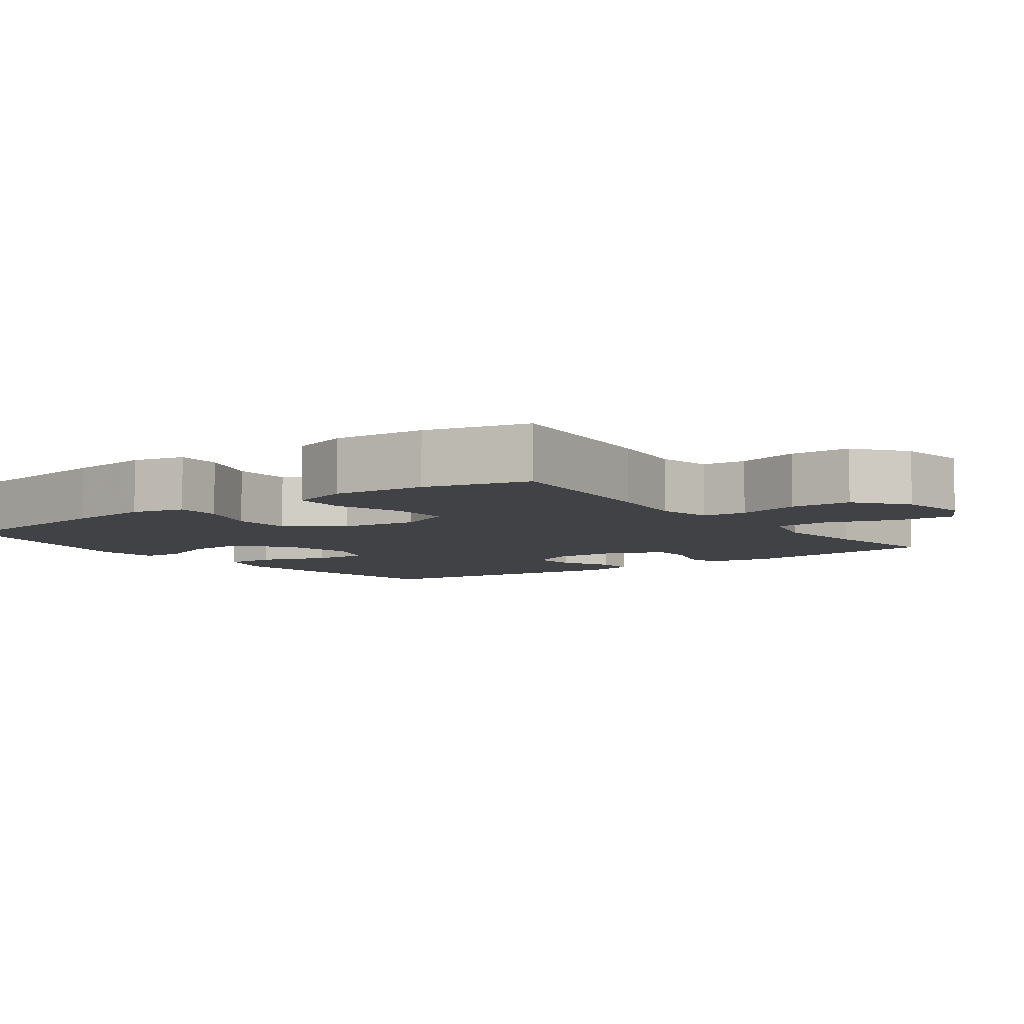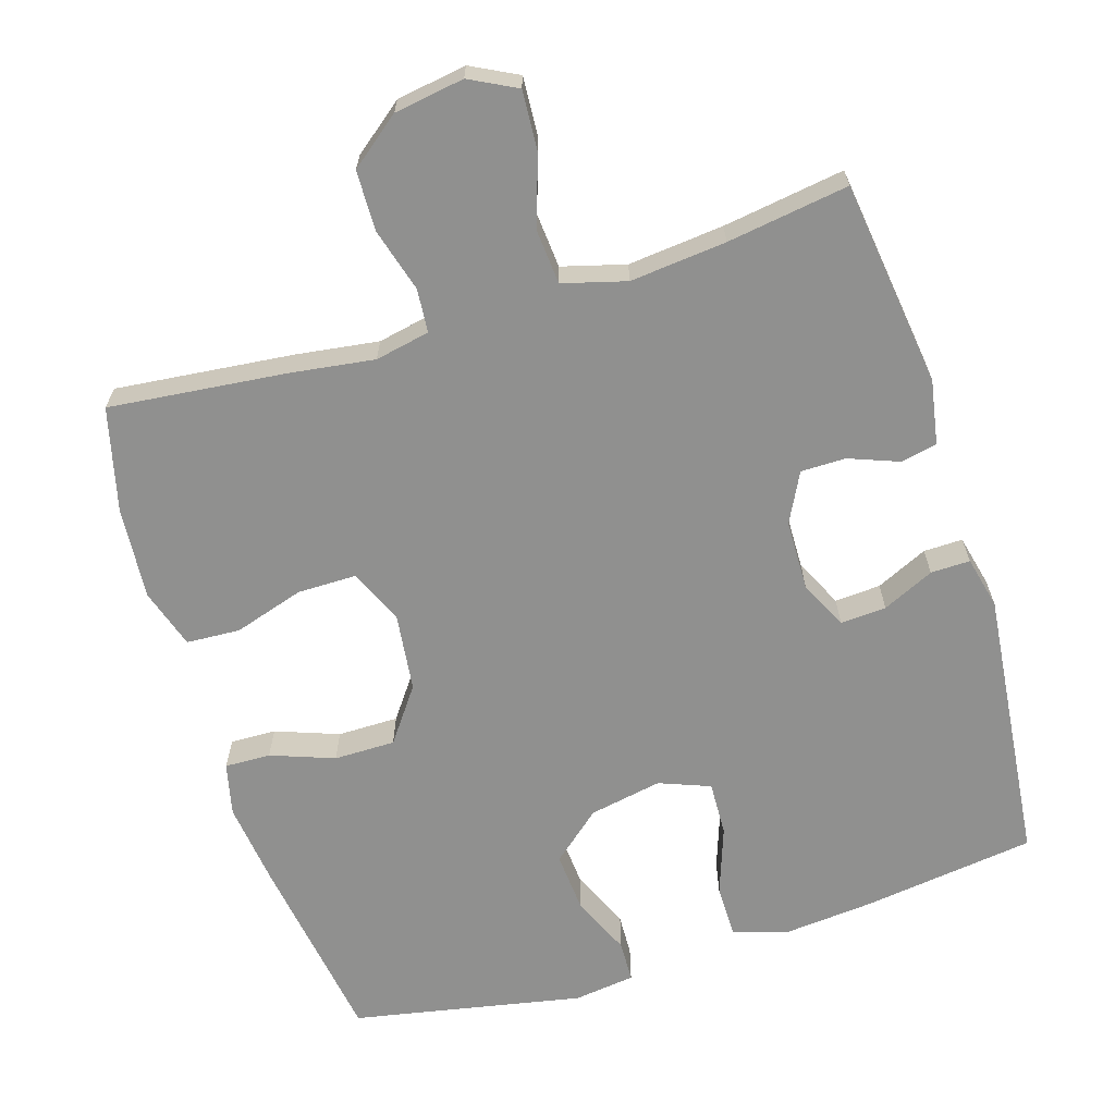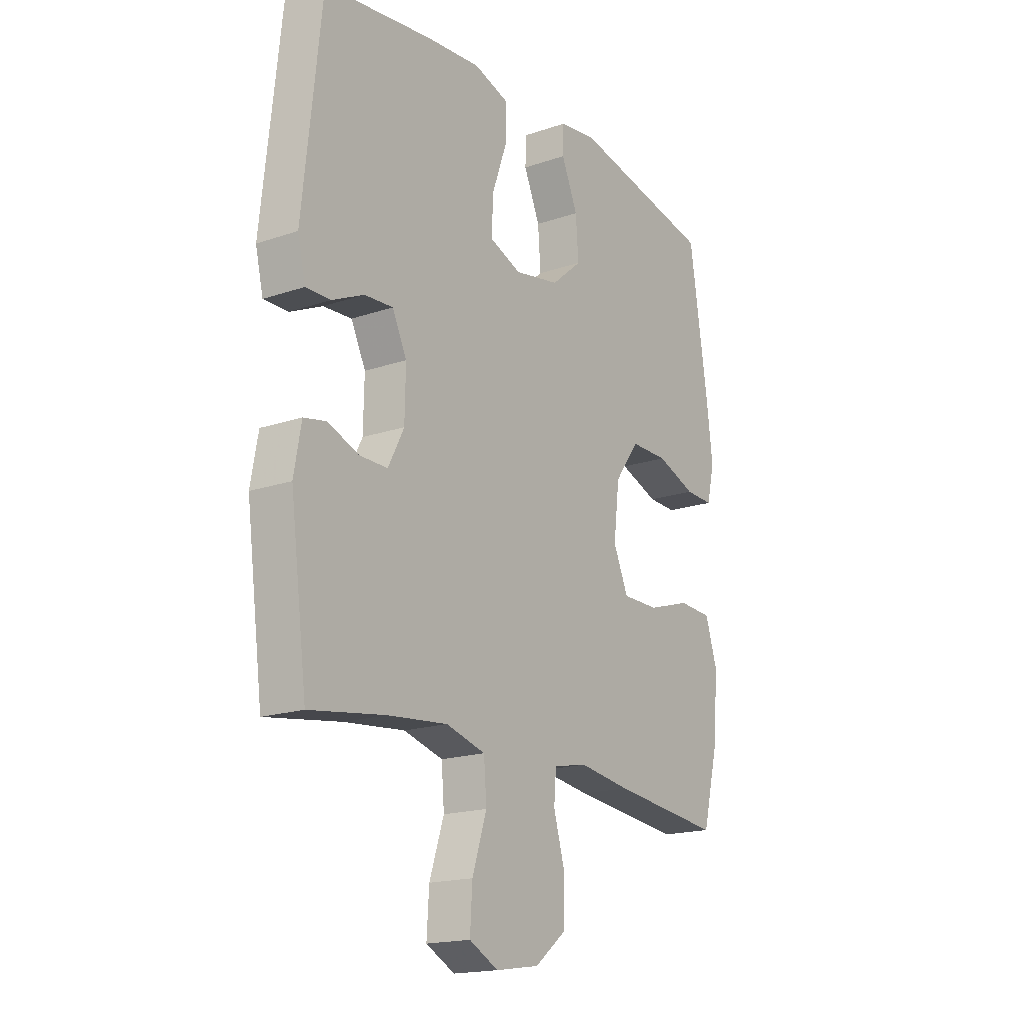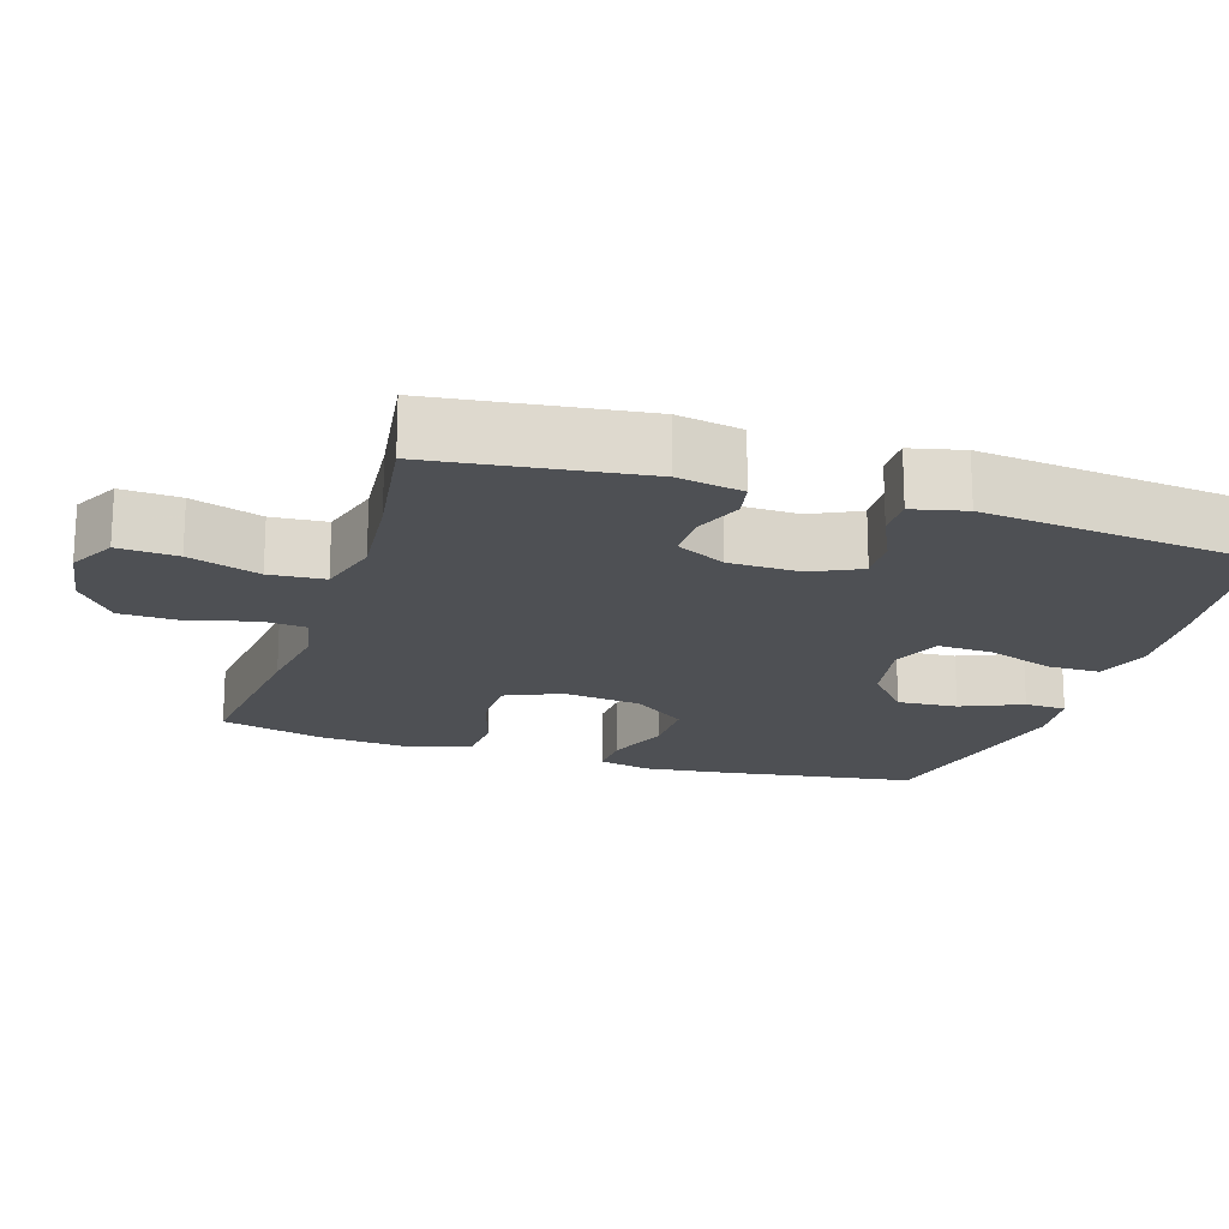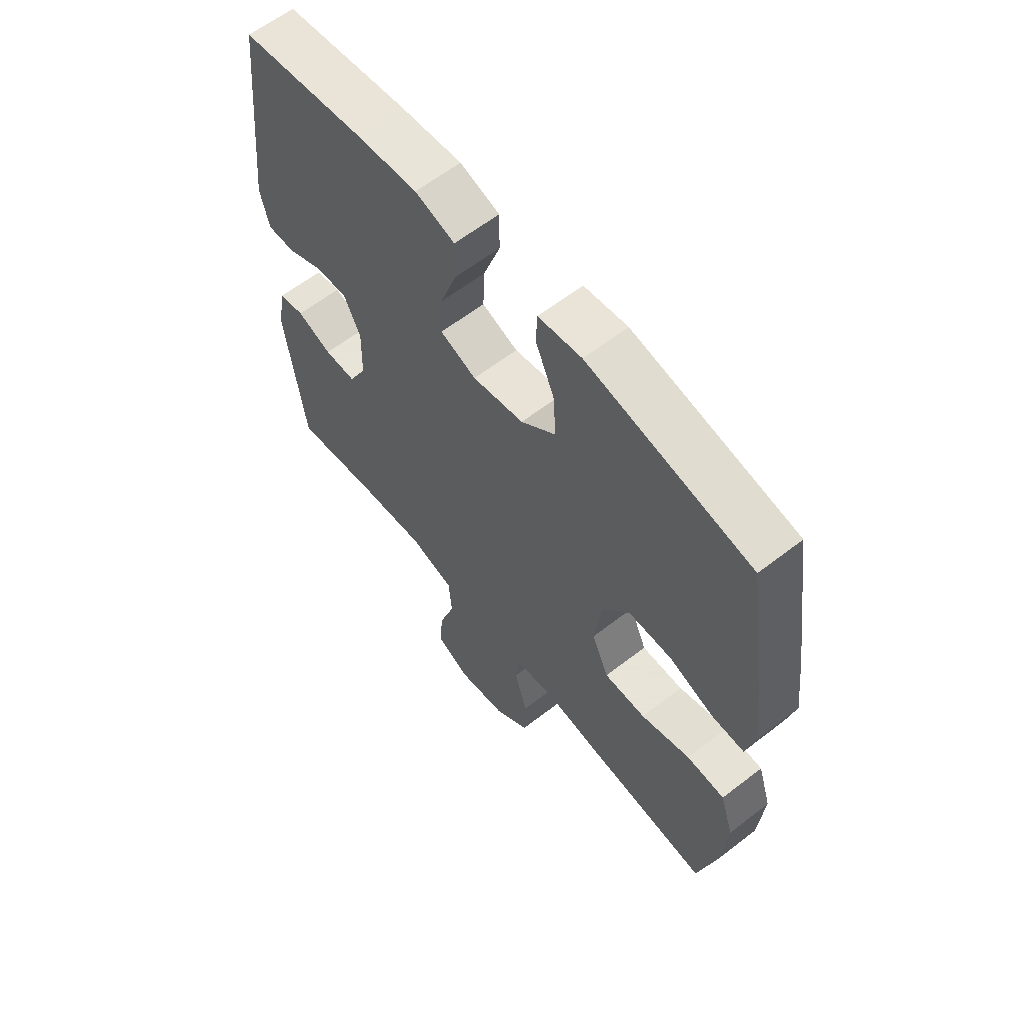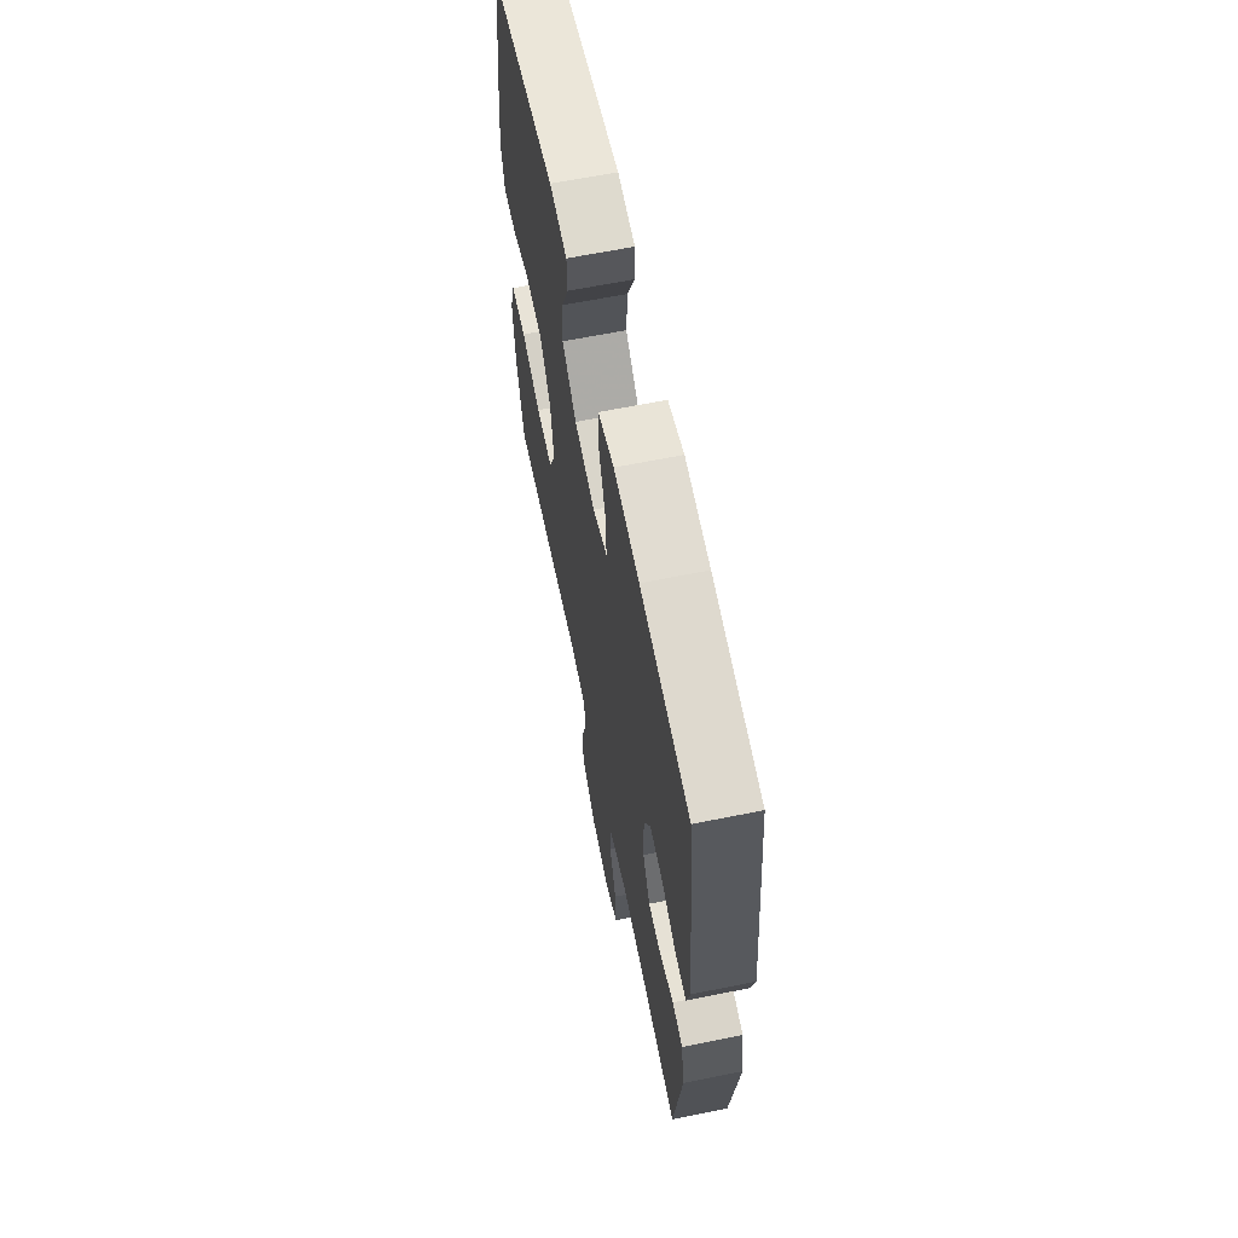
<metadata>
{"format":"obj","ext":"obj","renderer":"f3d","projection":"perspective","resolution":1024,"background":"white","views":[{"elev":-6.5,"azim":126.4,"up":"+Y"},{"elev":-65.5,"azim":-162.7,"up":"+Y"},{"elev":-17.9,"azim":-56.3,"up":"+Z"},{"elev":-18.5,"azim":-107.8,"up":"+Y"},{"elev":61.4,"azim":51.7,"up":"+Z"},{"elev":64.2,"azim":-101.5,"up":"+Z"}]}
</metadata>
<code>
v -0.5 0.07 0.5
v -0.262 0.07 0.532
v -0.14 0.07 0.543
v -0.063 0.07 0.519
v -0.063 0.07 0.447
v -0.096 0.07 0.354
v -0.099 0.07 0.279
v -0.029 0.07 0.252
v 0.071 0.07 0.271
v 0.139 0.07 0.329
v 0.133 0.07 0.411
v 0.097 0.07 0.494
v 0.099 0.07 0.551
v 0.183 0.07 0.562
v 0.5 0.07 0.5
v 0.54 0.07 0.235
v 0.554 0.07 0.119
v 0.537 0.07 0.047
v 0.474 0.07 0.049
v 0.387 0.07 0.081
v 0.303 0.07 0.081
v 0.249 0.07 0.007
v 0.236 0.07 -0.1
v 0.269 0.07 -0.175
v 0.35 0.07 -0.175
v 0.446 0.07 -0.145
v 0.52 0.07 -0.149
v 0.546 0.07 -0.231
v 0.536 0.07 -0.358
v 0.5 0.07 -0.5
v 0.255 0.07 -0.474
v 0.141 0.07 -0.458
v 0.066 0.07 -0.473
v 0.061 0.07 -0.533
v 0.086 0.07 -0.62
v 0.084 0.07 -0.703
v 0.015 0.07 -0.757
v -0.081 0.07 -0.772
v -0.145 0.07 -0.739
v -0.14 0.07 -0.658
v -0.108 0.07 -0.561
v -0.114 0.07 -0.486
v -0.201 0.07 -0.462
v -0.333 0.07 -0.475
v -0.5 0.07 -0.5
v -0.537 0.07 -0.217
v -0.521 0.07 -0.128
v -0.471 0.07 -0.118
v -0.403 0.07 -0.144
v -0.341 0.07 -0.144
v -0.306 0.07 -0.076
v -0.304 0.07 0.021
v -0.336 0.07 0.087
v -0.399 0.07 0.083
v -0.47 0.07 0.05
v -0.524 0.07 0.049
v -0.541 0.07 0.121
v -0.5 0 0.5
v -0.262 0 0.532
v -0.14 0 0.543
v -0.063 0 0.519
v -0.063 0 0.447
v -0.096 0 0.354
v -0.099 0 0.279
v -0.029 0 0.252
v 0.071 0 0.271
v 0.139 0 0.329
v 0.133 0 0.411
v 0.097 0 0.494
v 0.099 0 0.551
v 0.183 0 0.562
v 0.5 0 0.5
v 0.54 0 0.235
v 0.554 0 0.119
v 0.537 0 0.047
v 0.474 0 0.049
v 0.387 0 0.081
v 0.303 0 0.081
v 0.249 0 0.007
v 0.236 0 -0.1
v 0.269 0 -0.175
v 0.35 0 -0.175
v 0.446 0 -0.145
v 0.52 0 -0.149
v 0.546 0 -0.231
v 0.536 0 -0.358
v 0.5 0 -0.5
v 0.255 0 -0.474
v 0.141 0 -0.458
v 0.066 0 -0.473
v 0.061 0 -0.533
v 0.086 0 -0.62
v 0.084 0 -0.703
v 0.015 0 -0.757
v -0.081 0 -0.772
v -0.145 0 -0.739
v -0.14 0 -0.658
v -0.108 0 -0.561
v -0.114 0 -0.486
v -0.201 0 -0.462
v -0.333 0 -0.475
v -0.5 0 -0.5
v -0.537 0 -0.217
v -0.521 0 -0.128
v -0.471 0 -0.118
v -0.403 0 -0.144
v -0.341 0 -0.144
v -0.306 0 -0.076
v -0.304 0 0.021
v -0.336 0 0.087
v -0.399 0 0.083
v -0.47 0 0.05
v -0.524 0 0.049
v -0.541 0 0.121
f 54 55 56 57
f 53 54 57 1
f 52 53 1 2
f 51 52 2 3
f 46 47 48 49
f 44 45 46 49
f 43 44 49 50
f 42 43 50 51
f 38 39 40 41
f 38 41 42
f 37 38 42
f 34 35 36 37
f 33 34 37 42
f 32 33 42 51
f 25 26 27 28
f 24 25 28 29
f 17 18 19 20
f 17 20 21
f 16 17 21
f 15 16 21
f 14 15 21 22
f 11 12 13 14
f 10 11 14 22
f 3 4 5 6
f 3 6 7
f 51 3 7
f 32 51 7 8
f 31 32 8 9
f 24 29 30 31
f 23 24 31 9
f 9 10 22 23
f 114 113 112 111
f 58 114 111 110
f 59 58 110 109
f 60 59 109 108
f 106 105 104 103
f 106 103 102 101
f 107 106 101 100
f 108 107 100 99
f 98 97 96 95
f 99 98 95
f 99 95 94
f 94 93 92 91
f 99 94 91 90
f 108 99 90 89
f 85 84 83 82
f 86 85 82 81
f 77 76 75 74
f 78 77 74
f 78 74 73
f 78 73 72
f 79 78 72 71
f 71 70 69 68
f 79 71 68 67
f 63 62 61 60
f 64 63 60
f 64 60 108
f 65 64 108 89
f 66 65 89 88
f 88 87 86 81
f 66 88 81 80
f 80 79 67 66
f 1 58 59 2
f 2 59 60 3
f 3 60 61 4
f 4 61 62 5
f 5 62 63 6
f 6 63 64 7
f 7 64 65 8
f 8 65 66 9
f 9 66 67 10
f 10 67 68 11
f 11 68 69 12
f 12 69 70 13
f 13 70 71 14
f 14 71 72 15
f 15 72 73 16
f 16 73 74 17
f 17 74 75 18
f 18 75 76 19
f 19 76 77 20
f 20 77 78 21
f 21 78 79 22
f 22 79 80 23
f 23 80 81 24
f 24 81 82 25
f 25 82 83 26
f 26 83 84 27
f 27 84 85 28
f 28 85 86 29
f 29 86 87 30
f 30 87 88 31
f 31 88 89 32
f 32 89 90 33
f 33 90 91 34
f 34 91 92 35
f 35 92 93 36
f 36 93 94 37
f 37 94 95 38
f 38 95 96 39
f 39 96 97 40
f 40 97 98 41
f 41 98 99 42
f 42 99 100 43
f 43 100 101 44
f 44 101 102 45
f 45 102 103 46
f 46 103 104 47
f 47 104 105 48
f 48 105 106 49
f 49 106 107 50
f 50 107 108 51
f 51 108 109 52
f 52 109 110 53
f 53 110 111 54
f 54 111 112 55
f 55 112 113 56
f 56 113 114 57
f 57 114 58 1

</code>
